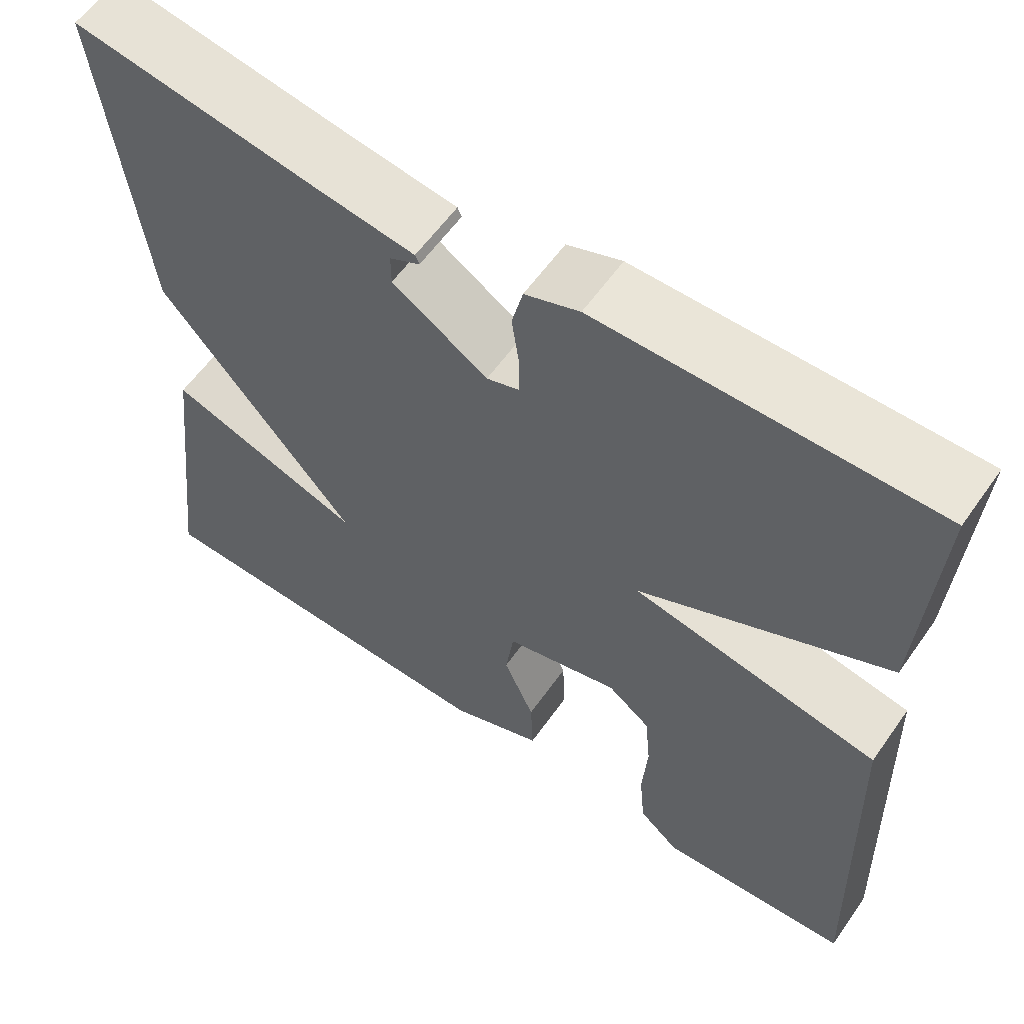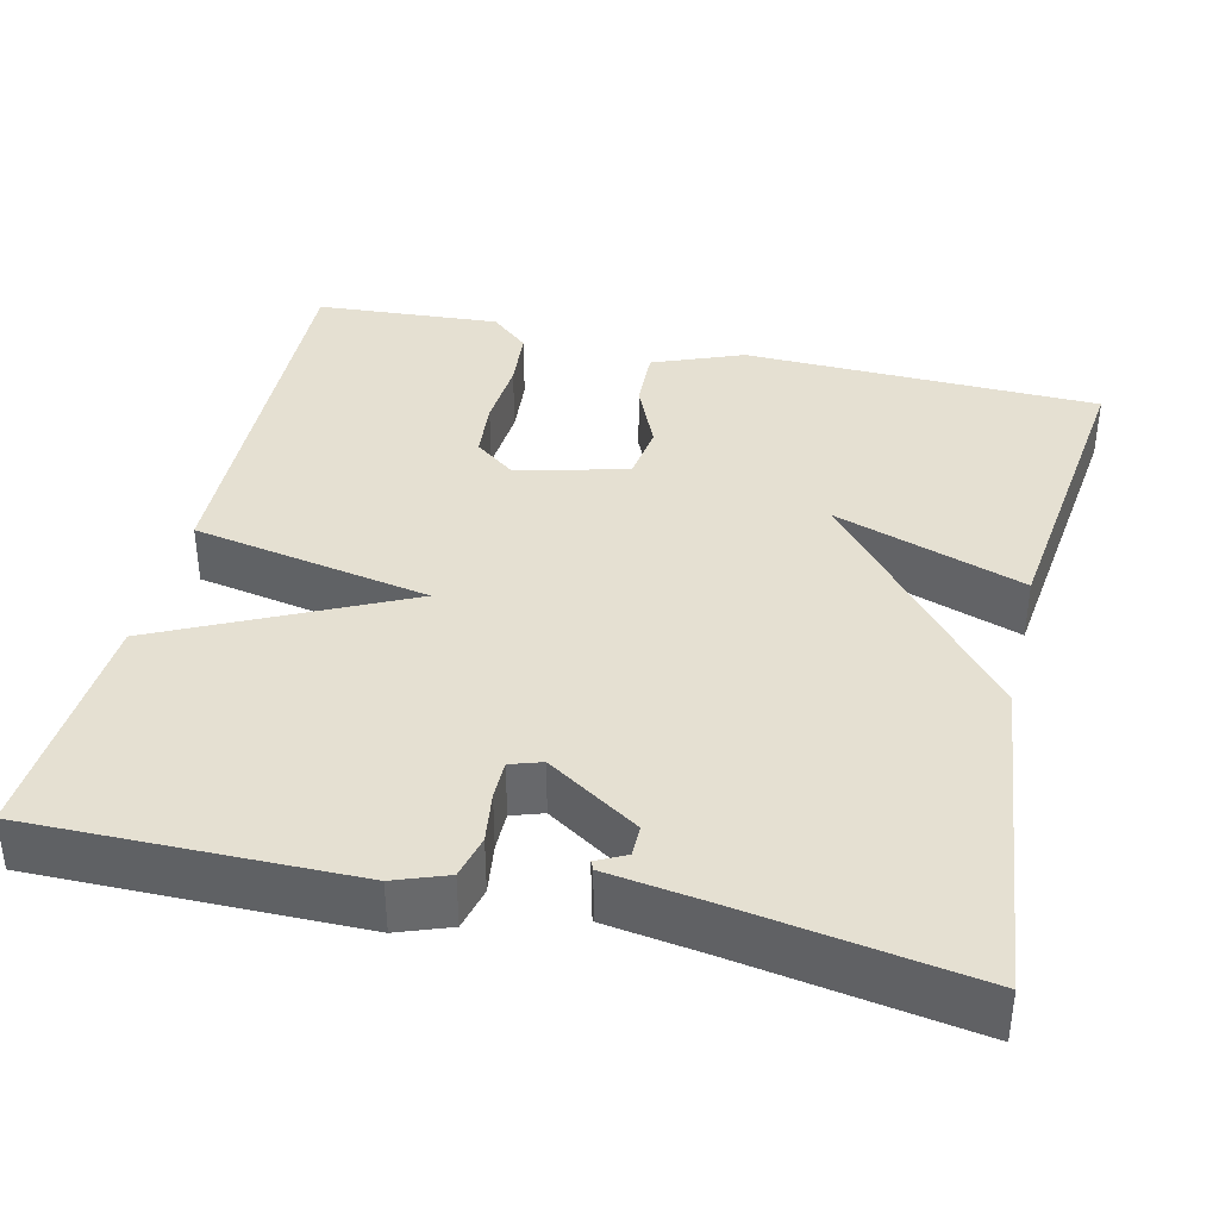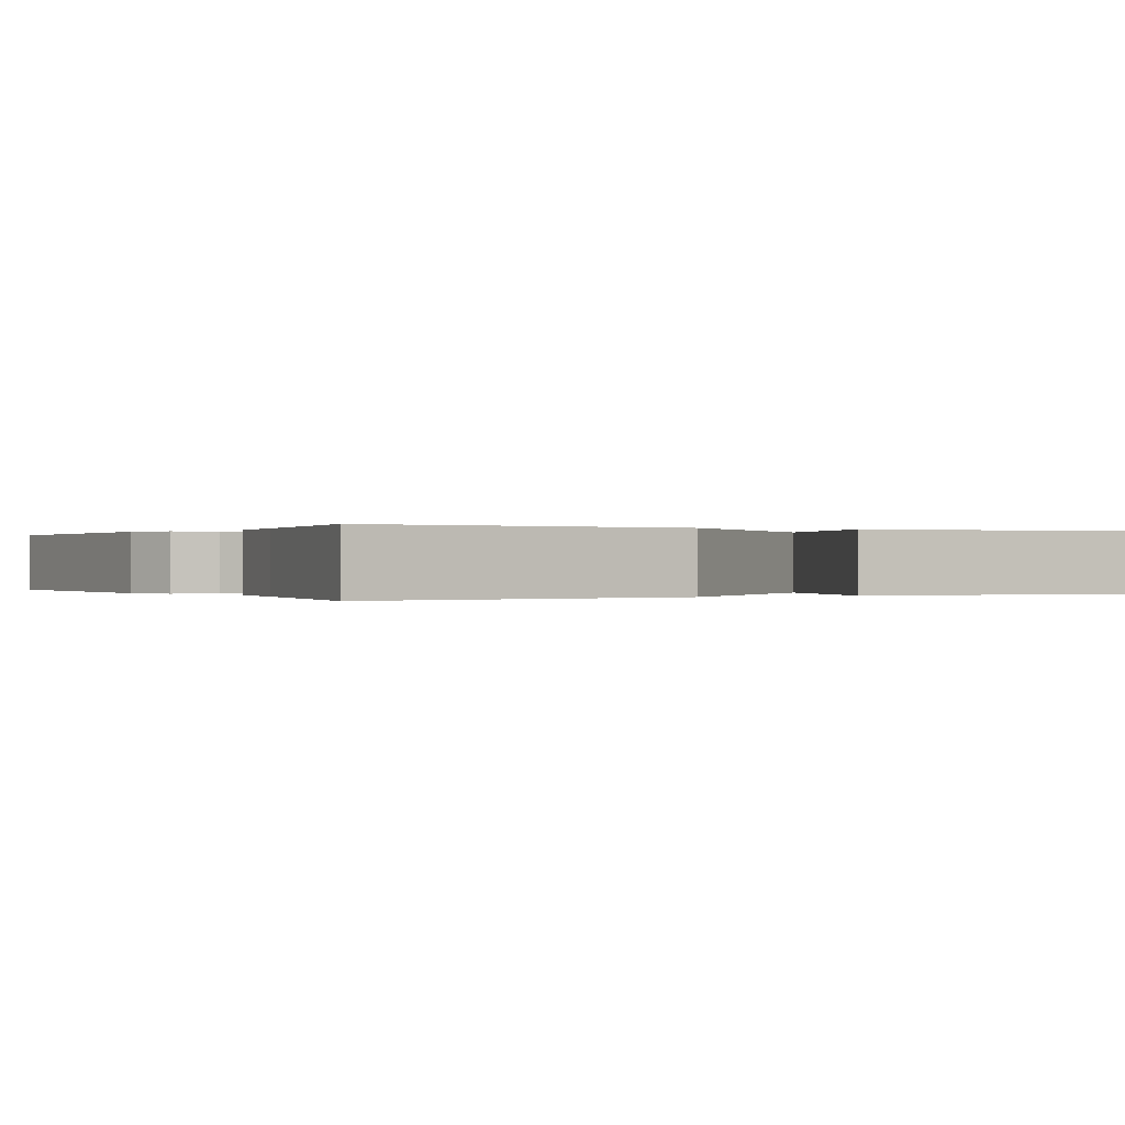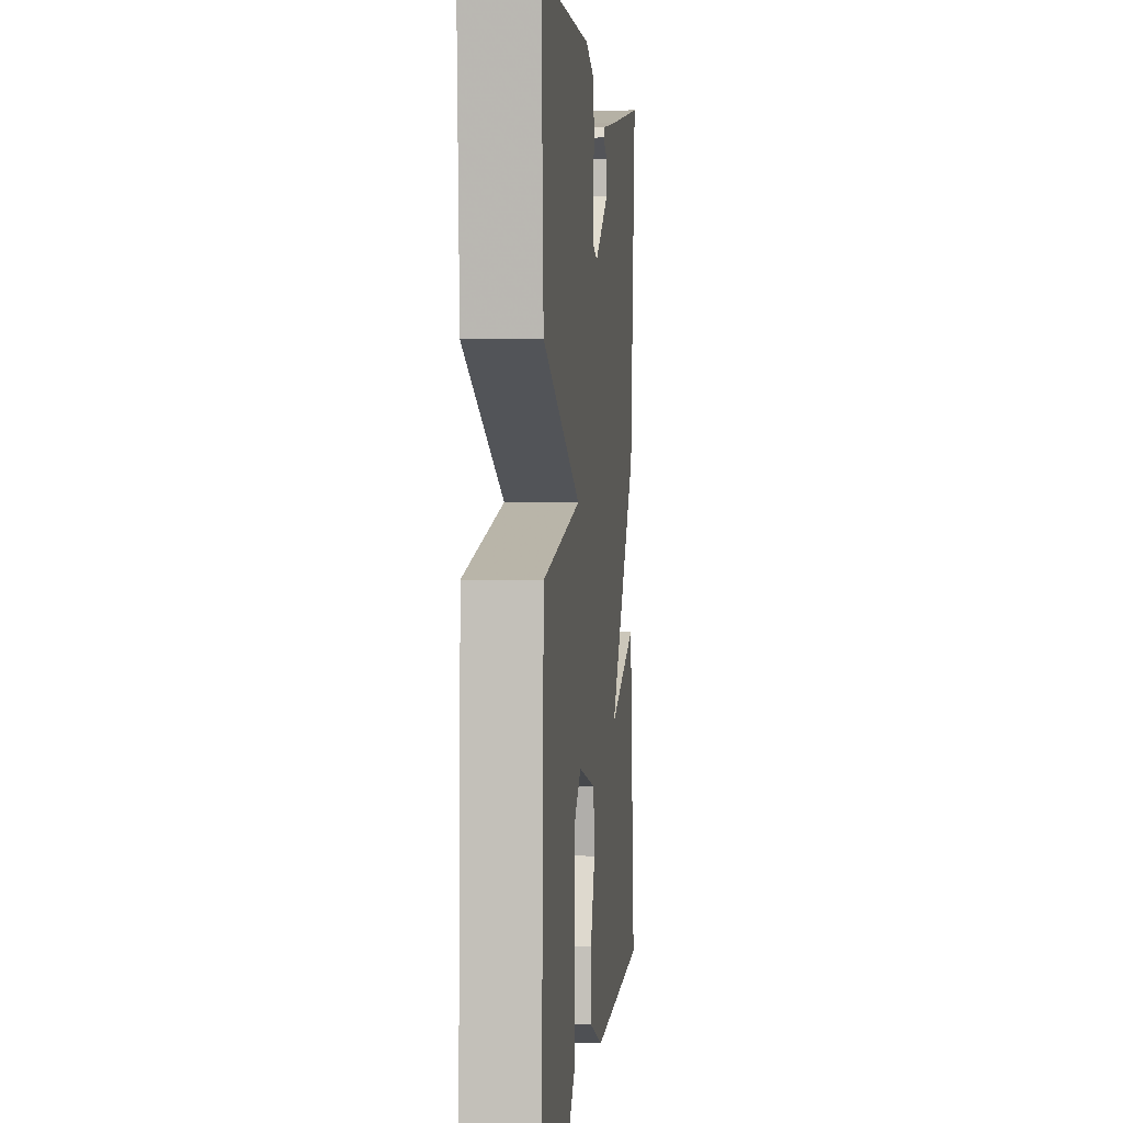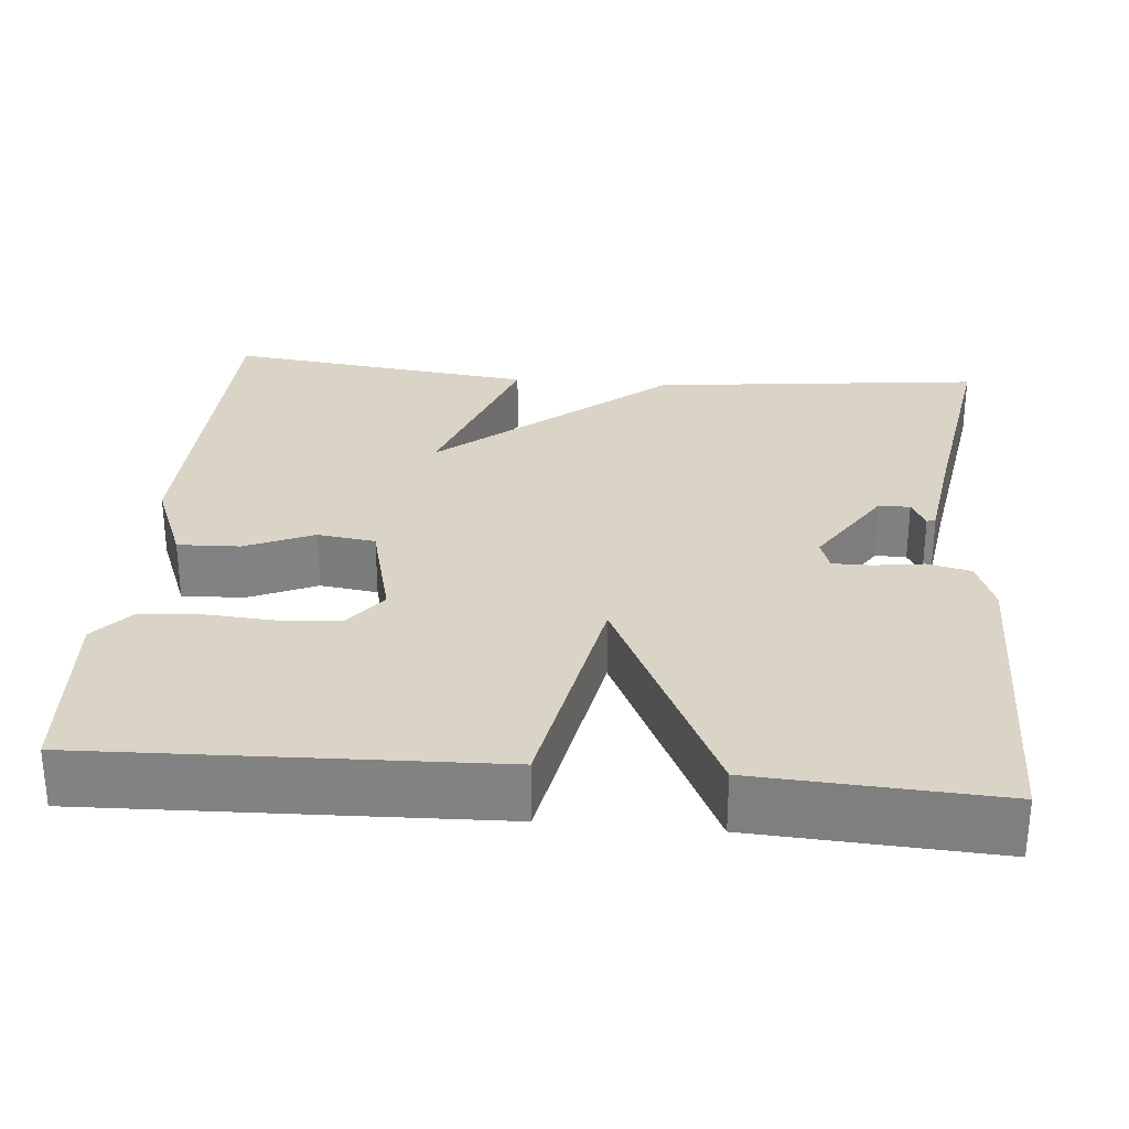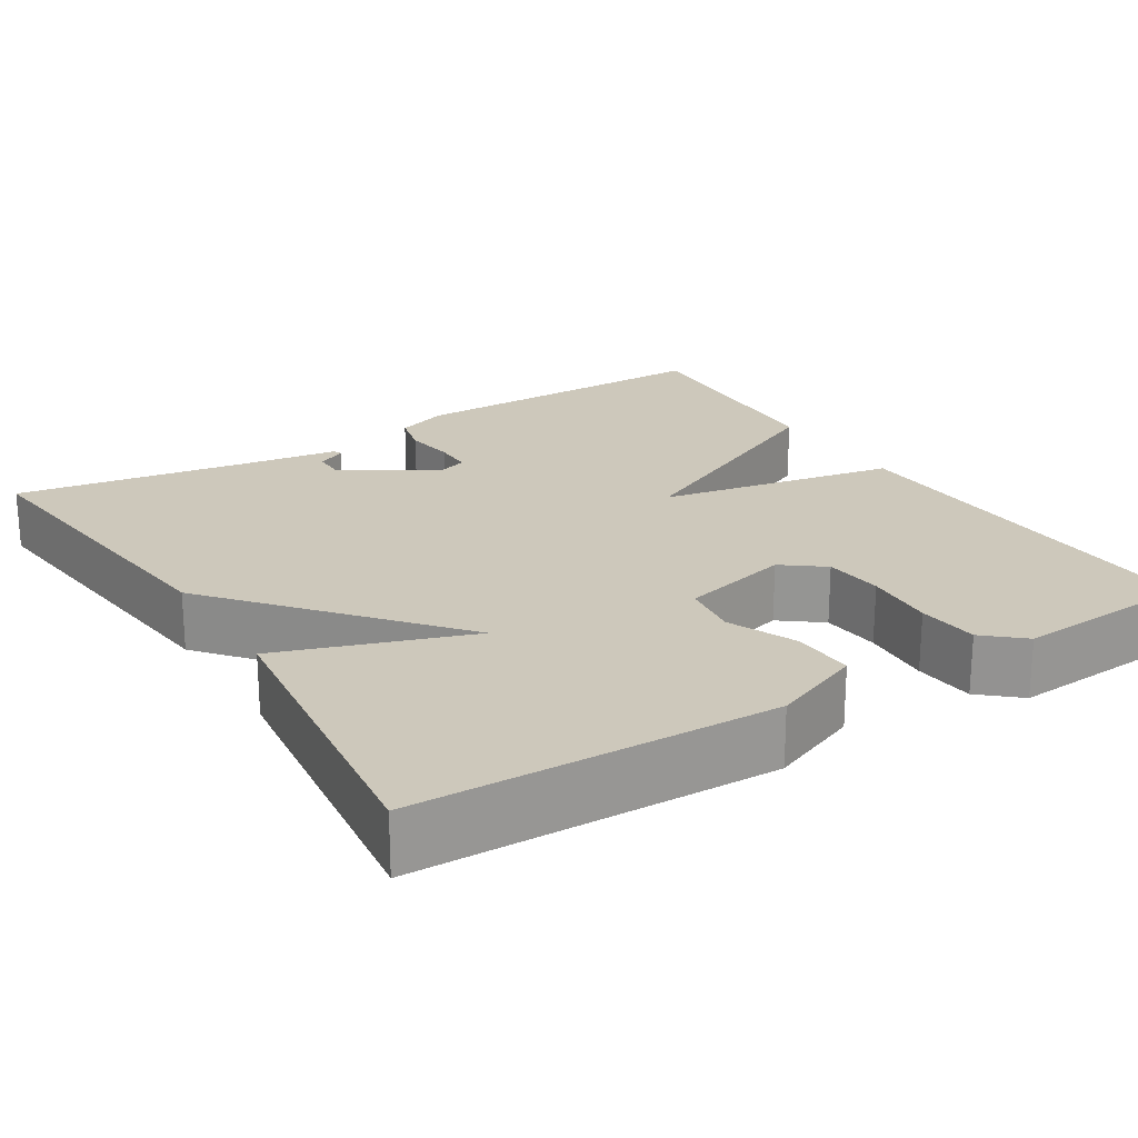
<metadata>
{"format":"obj","ext":"obj","renderer":"f3d","projection":"perspective","resolution":1024,"background":"white","views":[{"elev":59.3,"azim":-145.0,"up":"+Z"},{"elev":37.8,"azim":13.3,"up":"+Y"},{"elev":-0.0,"azim":60.9,"up":"+Y"},{"elev":2.9,"azim":-84.1,"up":"+Z"},{"elev":28.9,"azim":-84.9,"up":"+Y"},{"elev":21.8,"azim":148.1,"up":"+Y"}]}
</metadata>
<code>
v 0.5 0.07 -0.5
v 0.056 0.07 -0.511
v -0.056 0.07 -0.466
v -0.053 0.07 -0.389
v -0.016 0.07 -0.304
v -0.026 0.07 -0.232
v -0.163 0.07 -0.197
v -0.214 0.07 -0.236
v -0.221 0.07 -0.31
v -0.215 0.07 -0.398
v -0.222 0.07 -0.474
v -0.27 0.07 -0.516
v -0.5 0.07 -0.5
v -0.483 0.07 0.001
v -0.186 0.07 0.057
v -0.483 0.07 0.201
v -0.5 0.07 0.5
v -0.102 0.07 0.497
v -0.037 0.07 0.473
v -0.024 0.07 0.419
v -0.033 0.07 0.356
v -0.033 0.07 0.308
v 0.006 0.07 0.295
v 0.12 0.07 0.368
v 0.12 0.07 0.407
v 0.084 0.07 0.425
v 0.089 0.07 0.436
v 0.213 0.07 0.454
v 0.5 0.07 0.5
v 0.453 0.07 0.087
v 0.218 0.07 -0.194
v 0.453 0.07 -0.113
v 0.5 0 -0.5
v 0.056 0 -0.511
v -0.056 0 -0.466
v -0.053 0 -0.389
v -0.016 0 -0.304
v -0.026 0 -0.232
v -0.163 0 -0.197
v -0.214 0 -0.236
v -0.221 0 -0.31
v -0.215 0 -0.398
v -0.222 0 -0.474
v -0.27 0 -0.516
v -0.5 0 -0.5
v -0.483 0 0.001
v -0.186 0 0.057
v -0.483 0 0.201
v -0.5 0 0.5
v -0.102 0 0.497
v -0.037 0 0.473
v -0.024 0 0.419
v -0.033 0 0.356
v -0.033 0 0.308
v 0.006 0 0.295
v 0.12 0 0.368
v 0.12 0 0.407
v 0.084 0 0.425
v 0.089 0 0.436
v 0.213 0 0.454
v 0.5 0 0.5
v 0.453 0 0.087
v 0.218 0 -0.194
v 0.453 0 -0.113
f 3 4 5
f 2 3 5
f 1 2 5
f 32 1 5
f 31 32 5
f 31 5 6
f 30 31 6
f 29 30 6
f 28 29 6
f 25 26 27 28
f 24 25 28
f 24 28 6 7
f 23 24 7 8
f 22 23 8
f 21 22 8
f 19 20 21
f 18 19 21
f 17 18 21
f 16 17 21
f 15 16 21
f 15 21 8
f 14 15 8
f 12 13 14
f 11 12 14
f 10 11 14
f 9 10 14
f 8 9 14
f 37 36 35
f 37 35 34
f 37 34 33
f 37 33 64
f 37 64 63
f 38 37 63
f 38 63 62
f 38 62 61
f 38 61 60
f 60 59 58 57
f 60 57 56
f 39 38 60 56
f 40 39 56 55
f 40 55 54
f 40 54 53
f 53 52 51
f 53 51 50
f 53 50 49
f 53 49 48
f 53 48 47
f 40 53 47
f 40 47 46
f 46 45 44
f 46 44 43
f 46 43 42
f 46 42 41
f 46 41 40
f 1 33 34 2
f 2 34 35 3
f 3 35 36 4
f 4 36 37 5
f 5 37 38 6
f 6 38 39 7
f 7 39 40 8
f 8 40 41 9
f 9 41 42 10
f 10 42 43 11
f 11 43 44 12
f 12 44 45 13
f 13 45 46 14
f 14 46 47 15
f 15 47 48 16
f 16 48 49 17
f 17 49 50 18
f 18 50 51 19
f 19 51 52 20
f 20 52 53 21
f 21 53 54 22
f 22 54 55 23
f 23 55 56 24
f 24 56 57 25
f 25 57 58 26
f 26 58 59 27
f 27 59 60 28
f 28 60 61 29
f 29 61 62 30
f 30 62 63 31
f 31 63 64 32
f 32 64 33 1

</code>
